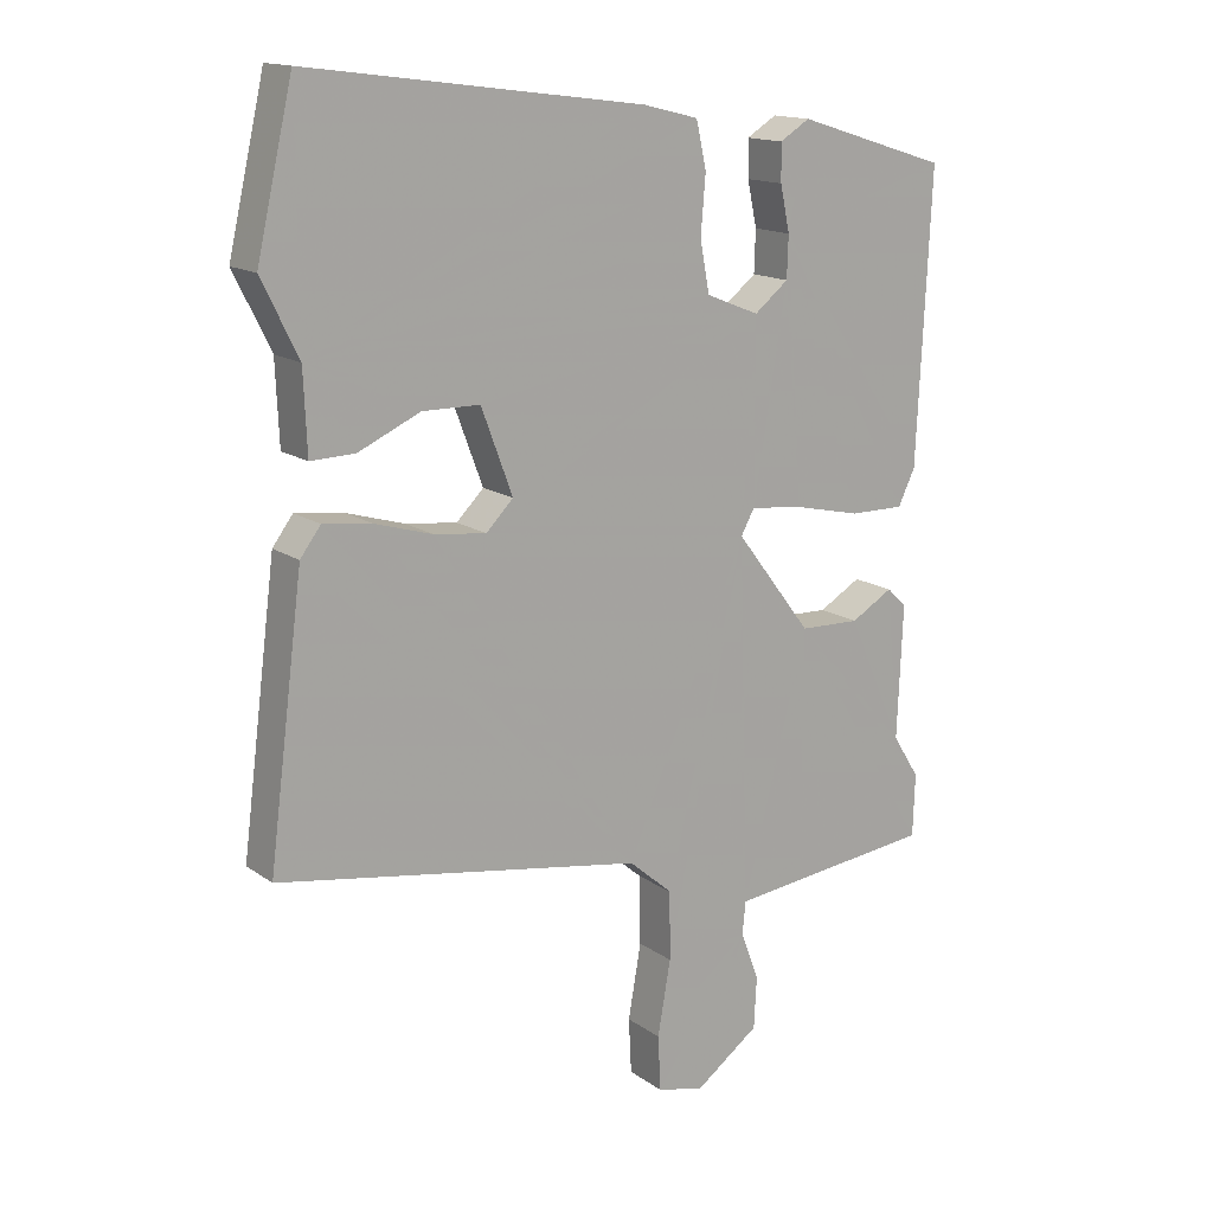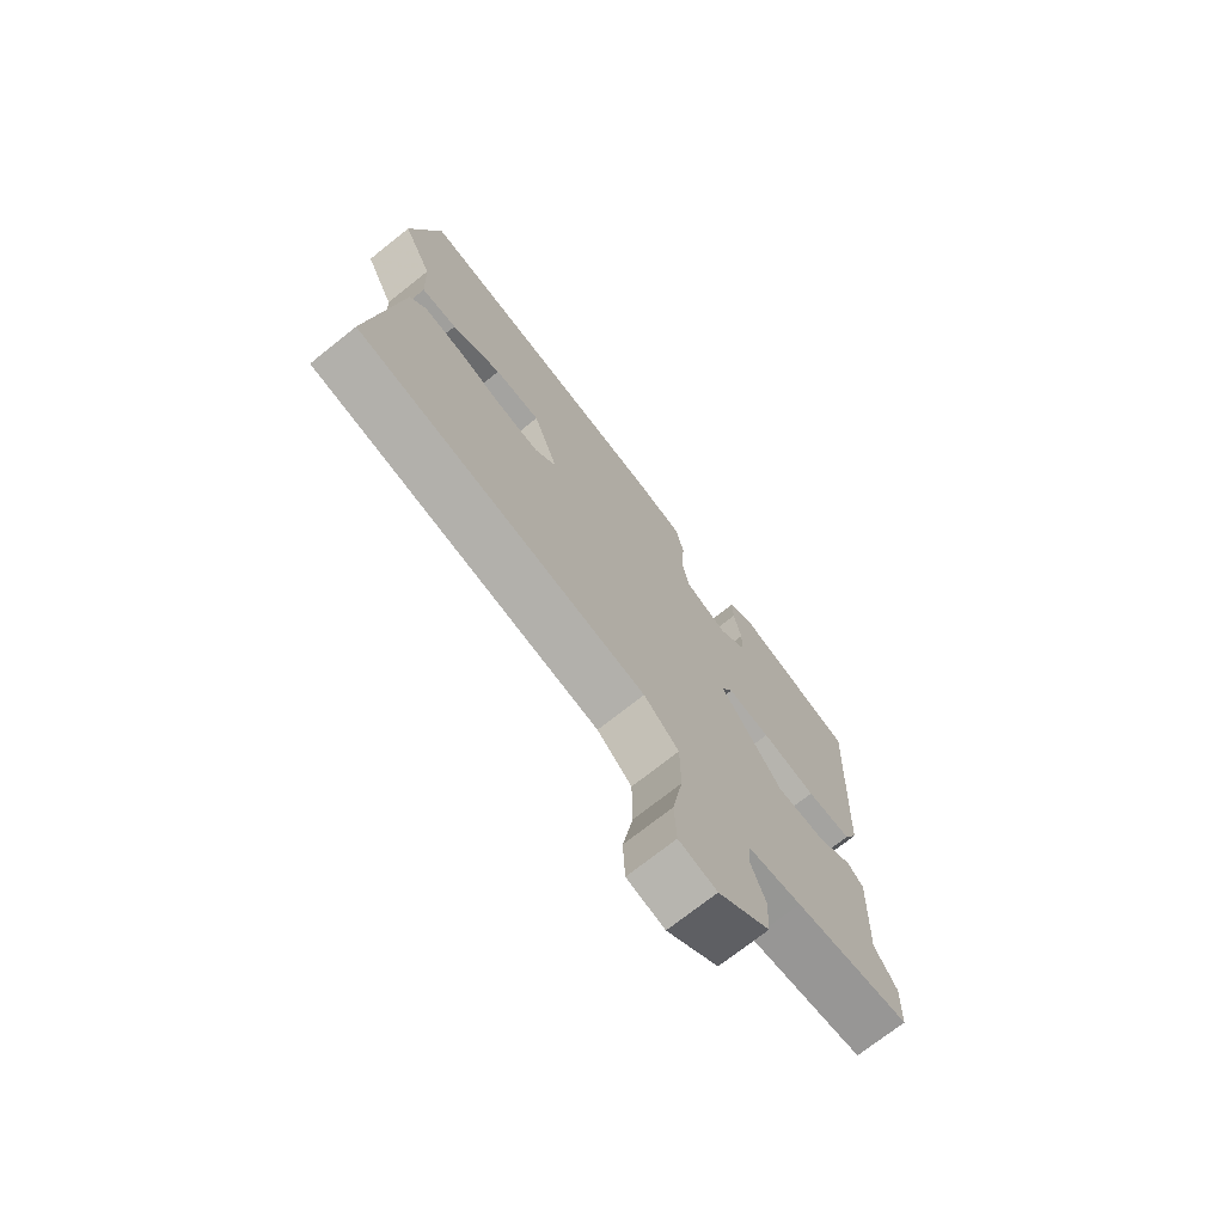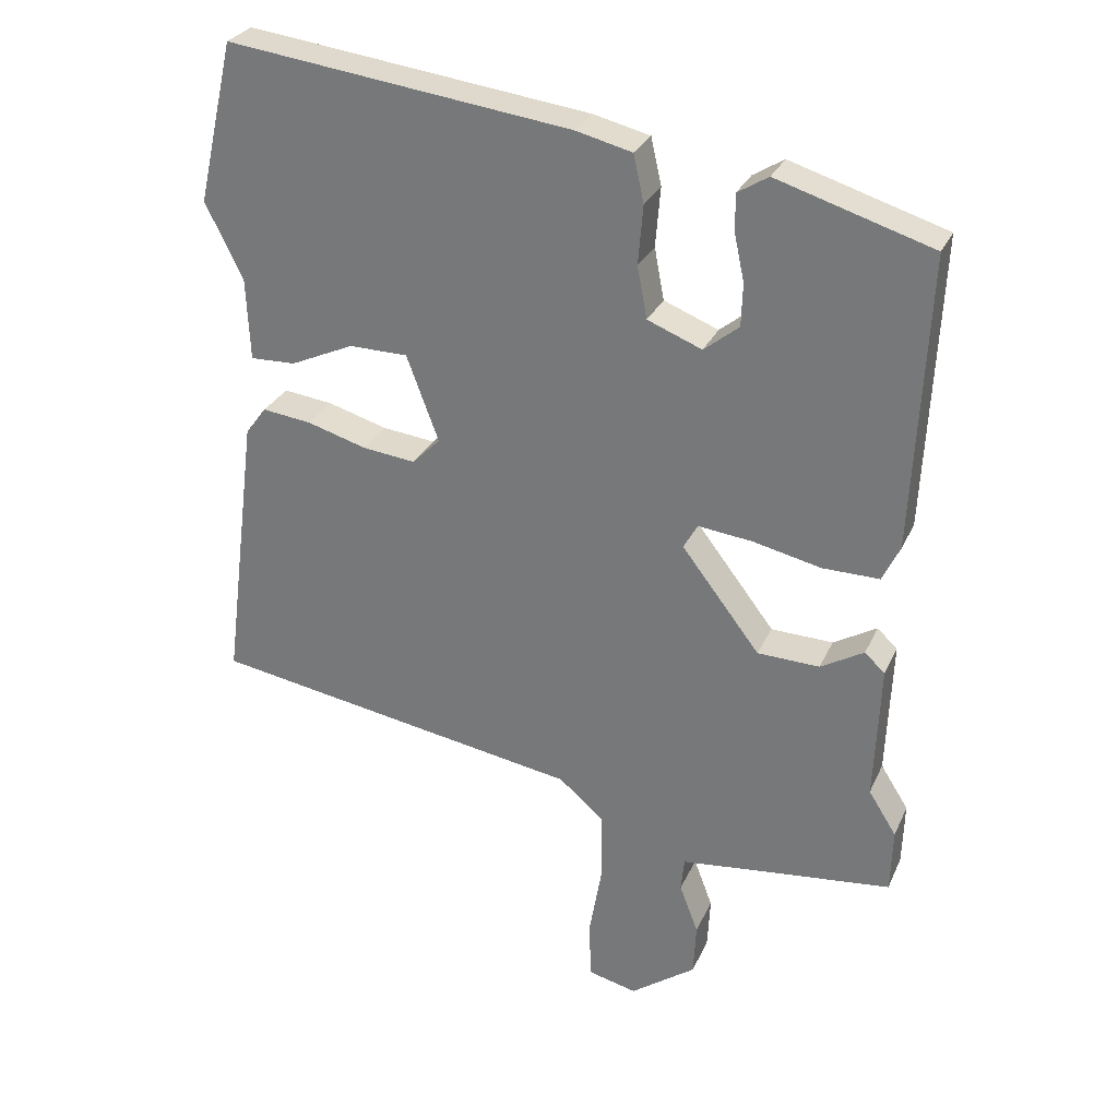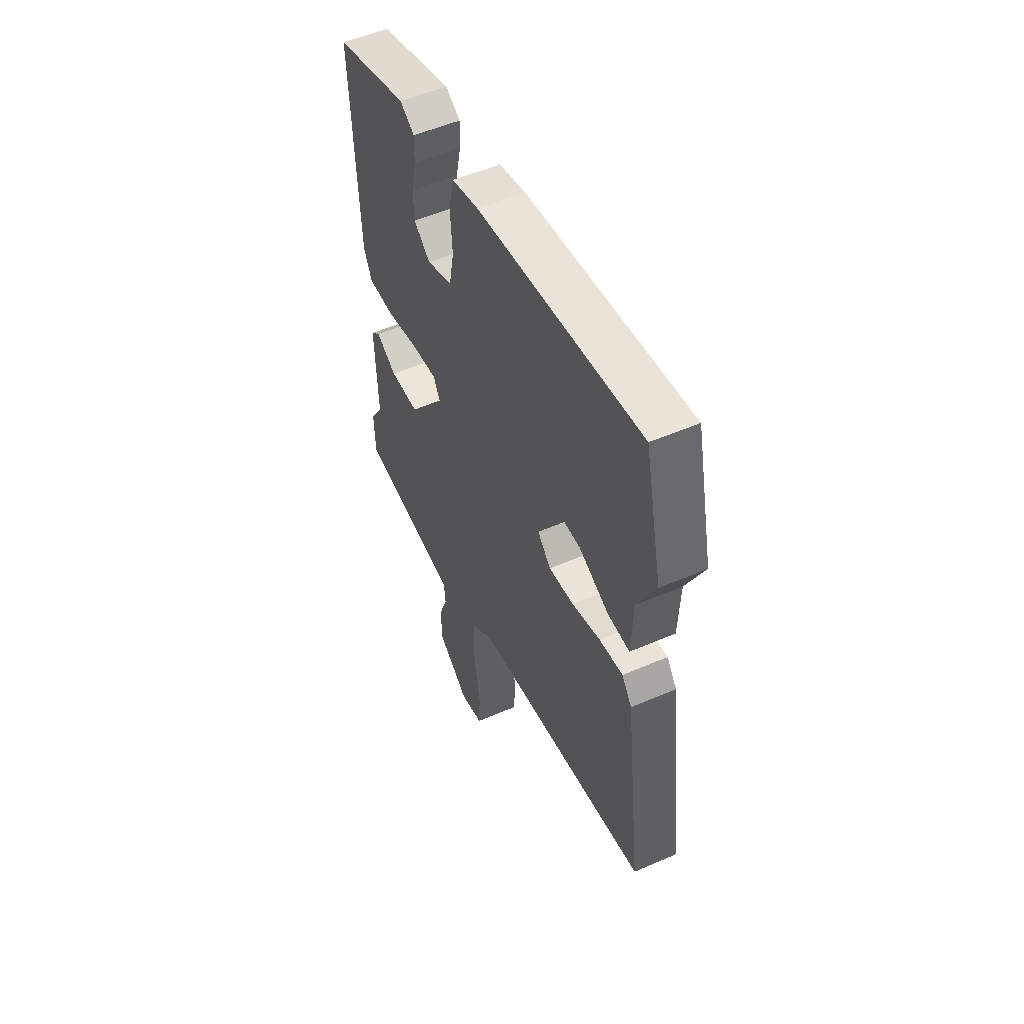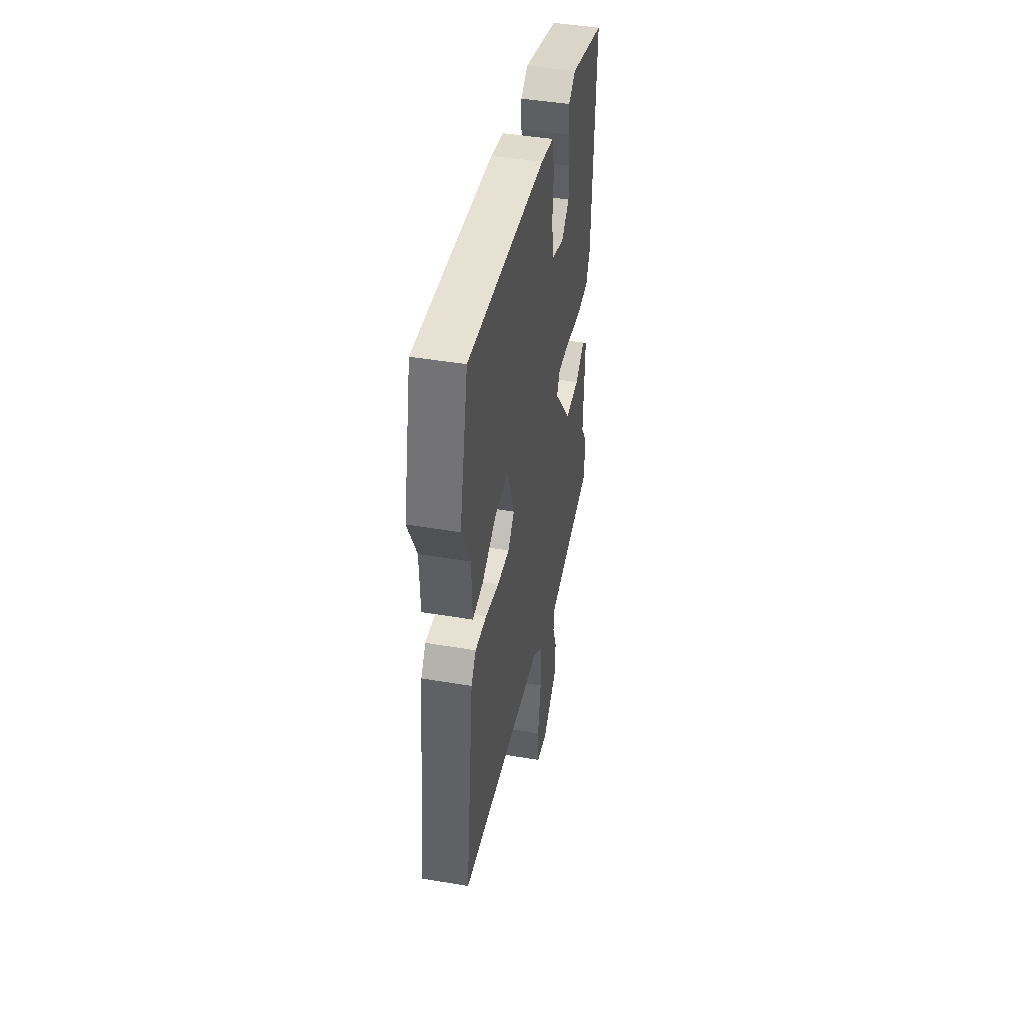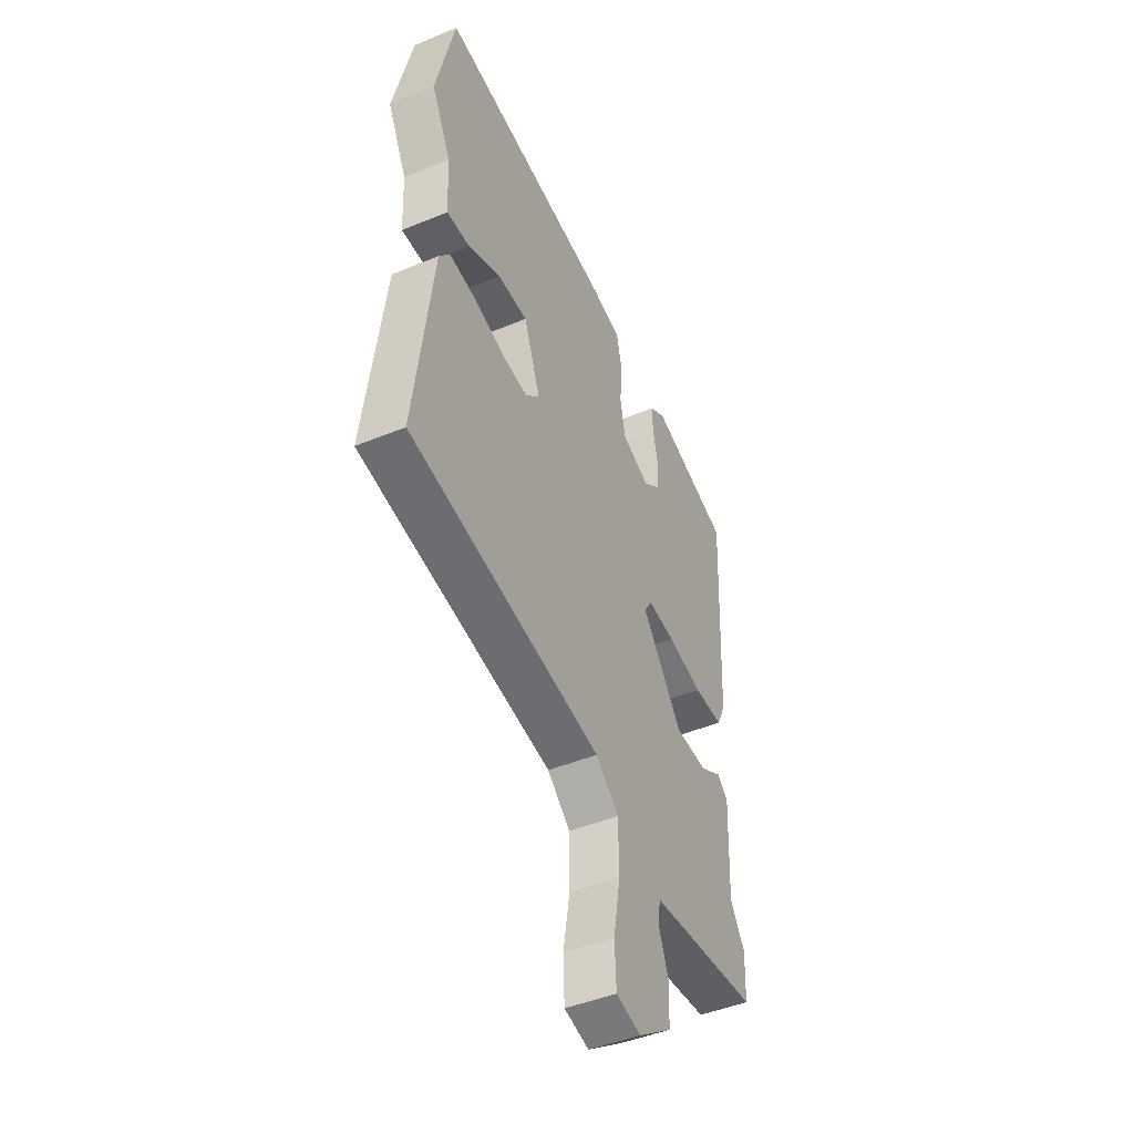
<metadata>
{"format":"obj","ext":"obj","renderer":"f3d","projection":"perspective","resolution":1024,"background":"white","views":[{"elev":15.1,"azim":145.2,"up":"+Z"},{"elev":-72.5,"azim":128.5,"up":"+Z"},{"elev":28.7,"azim":-159.2,"up":"+Z"},{"elev":53.2,"azim":65.2,"up":"+Z"},{"elev":45.5,"azim":101.0,"up":"+Z"},{"elev":-45.9,"azim":115.4,"up":"+Z"}]}
</metadata>
<code>
v 0.476 0.07 0.605
v 0.529 0.07 0.374
v 0.475 0.07 0.265
v 0.47 0.07 0.147
v 0.405 0.07 0.149
v 0.314 0.07 0.19
v 0.23 0.07 0.189
v 0.184 0.07 0.066
v 0.224 0.07 0.026
v 0.3 0.07 0.035
v 0.385 0.07 0.06
v 0.456 0.07 0.069
v 0.486 0.07 0.029
v 0.537 0.07 -0.369
v 0.001 0.07 -0.459
v -0.063 0.07 -0.514
v -0.064 0.07 -0.614
v -0.045 0.07 -0.723
v -0.049 0.07 -0.804
v -0.118 0.07 -0.821
v -0.212 0.07 -0.753
v -0.216 0.07 -0.677
v -0.189 0.07 -0.606
v -0.194 0.07 -0.558
v -0.29 0.07 -0.547
v -0.499 0.07 -0.524
v -0.502 0.07 -0.432
v -0.462 0.07 -0.369
v -0.47 0.07 -0.173
v -0.441 0.07 -0.146
v -0.379 0.07 -0.182
v -0.29 0.07 -0.179
v -0.178 0.07 -0.033
v -0.198 0.07 0.003
v -0.276 0.07 -0.006
v -0.374 0.07 -0.028
v -0.455 0.07 -0.029
v -0.48 0.07 0.023
v -0.5 0.07 0.443
v -0.278 0.07 0.512
v -0.234 0.07 0.485
v -0.235 0.07 0.431
v -0.249 0.07 0.365
v -0.247 0.07 0.304
v -0.197 0.07 0.264
v -0.119 0.07 0.295
v -0.105 0.07 0.369
v -0.112 0.07 0.454
v -0.097 0.07 0.521
v -0.016 0.07 0.541
v 0.476 0 0.605
v 0.529 0 0.374
v 0.475 0 0.265
v 0.47 0 0.147
v 0.405 0 0.149
v 0.314 0 0.19
v 0.23 0 0.189
v 0.184 0 0.066
v 0.224 0 0.026
v 0.3 0 0.035
v 0.385 0 0.06
v 0.456 0 0.069
v 0.486 0 0.029
v 0.537 0 -0.369
v 0.001 0 -0.459
v -0.063 0 -0.514
v -0.064 0 -0.614
v -0.045 0 -0.723
v -0.049 0 -0.804
v -0.118 0 -0.821
v -0.212 0 -0.753
v -0.216 0 -0.677
v -0.189 0 -0.606
v -0.194 0 -0.558
v -0.29 0 -0.547
v -0.499 0 -0.524
v -0.502 0 -0.432
v -0.462 0 -0.369
v -0.47 0 -0.173
v -0.441 0 -0.146
v -0.379 0 -0.182
v -0.29 0 -0.179
v -0.178 0 -0.033
v -0.198 0 0.003
v -0.276 0 -0.006
v -0.374 0 -0.028
v -0.455 0 -0.029
v -0.48 0 0.023
v -0.5 0 0.443
v -0.278 0 0.512
v -0.234 0 0.485
v -0.235 0 0.431
v -0.249 0 0.365
v -0.247 0 0.304
v -0.197 0 0.264
v -0.119 0 0.295
v -0.105 0 0.369
v -0.112 0 0.454
v -0.097 0 0.521
v -0.016 0 0.541
f 1 2 3
f 50 1 3
f 49 50 3
f 48 49 3
f 47 48 3
f 46 47 3
f 45 46 3
f 41 42 43
f 40 41 43
f 39 40 43
f 38 39 43
f 37 38 43
f 36 37 43
f 35 36 43 44
f 34 35 44 45
f 28 29 30 31
f 28 31 32
f 27 28 32
f 26 27 32
f 25 26 32
f 24 25 32 33
f 21 22 23
f 20 21 23
f 19 20 23
f 18 19 23
f 17 18 23
f 23 24 33
f 17 23 33
f 16 17 33
f 13 14 15
f 12 13 15
f 11 12 15
f 10 11 15
f 15 16 33
f 10 15 33
f 9 10 33
f 3 4 5 6
f 3 6 7
f 45 3 7
f 33 34 45
f 9 33 45
f 8 9 45
f 7 8 45
f 53 52 51
f 53 51 100
f 53 100 99
f 53 99 98
f 53 98 97
f 53 97 96
f 53 96 95
f 93 92 91
f 93 91 90
f 93 90 89
f 93 89 88
f 93 88 87
f 93 87 86
f 94 93 86 85
f 95 94 85 84
f 81 80 79 78
f 82 81 78
f 82 78 77
f 82 77 76
f 82 76 75
f 83 82 75 74
f 73 72 71
f 73 71 70
f 73 70 69
f 73 69 68
f 73 68 67
f 83 74 73
f 83 73 67
f 83 67 66
f 65 64 63
f 65 63 62
f 65 62 61
f 65 61 60
f 83 66 65
f 83 65 60
f 83 60 59
f 56 55 54 53
f 57 56 53
f 57 53 95
f 95 84 83
f 95 83 59
f 95 59 58
f 95 58 57
f 1 51 52 2
f 2 52 53 3
f 3 53 54 4
f 4 54 55 5
f 5 55 56 6
f 6 56 57 7
f 7 57 58 8
f 8 58 59 9
f 9 59 60 10
f 10 60 61 11
f 11 61 62 12
f 12 62 63 13
f 13 63 64 14
f 14 64 65 15
f 15 65 66 16
f 16 66 67 17
f 17 67 68 18
f 18 68 69 19
f 19 69 70 20
f 20 70 71 21
f 21 71 72 22
f 22 72 73 23
f 23 73 74 24
f 24 74 75 25
f 25 75 76 26
f 26 76 77 27
f 27 77 78 28
f 28 78 79 29
f 29 79 80 30
f 30 80 81 31
f 31 81 82 32
f 32 82 83 33
f 33 83 84 34
f 34 84 85 35
f 35 85 86 36
f 36 86 87 37
f 37 87 88 38
f 38 88 89 39
f 39 89 90 40
f 40 90 91 41
f 41 91 92 42
f 42 92 93 43
f 43 93 94 44
f 44 94 95 45
f 45 95 96 46
f 46 96 97 47
f 47 97 98 48
f 48 98 99 49
f 49 99 100 50
f 50 100 51 1

</code>
